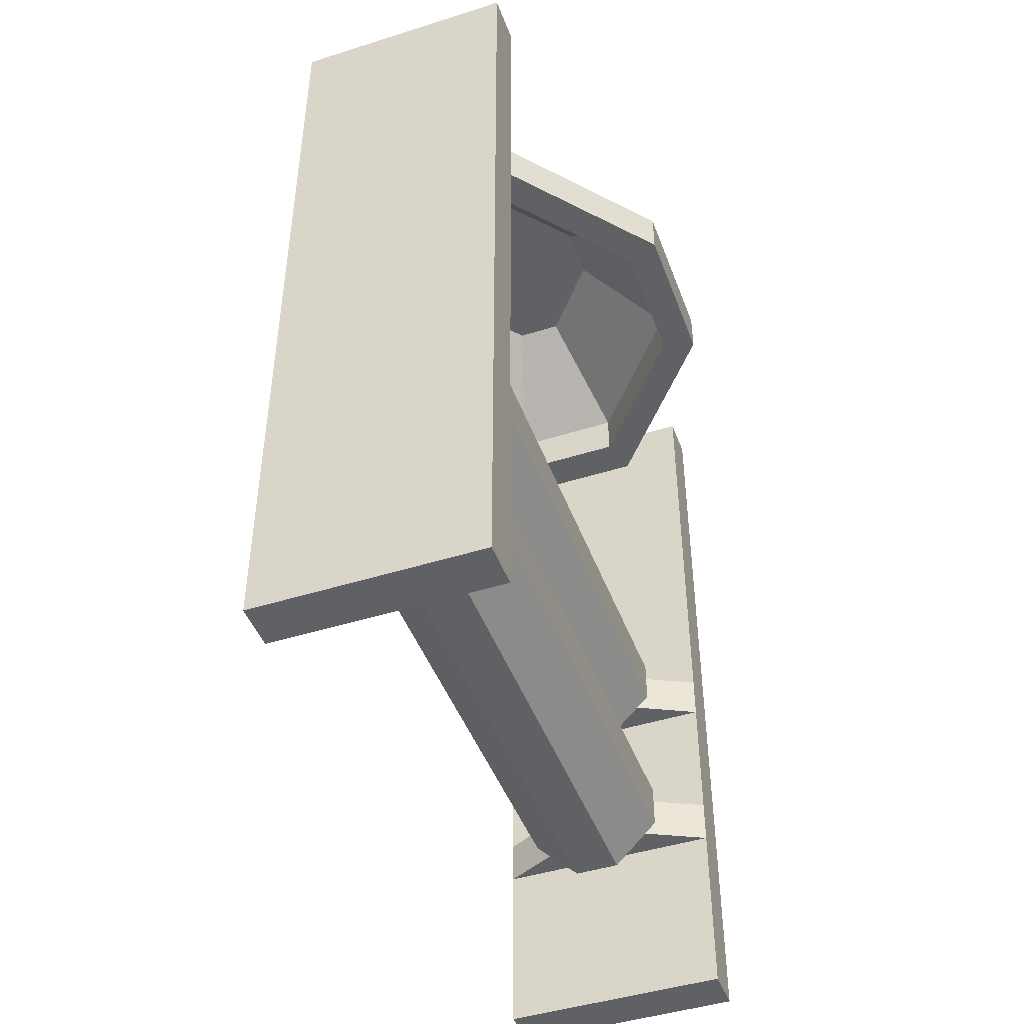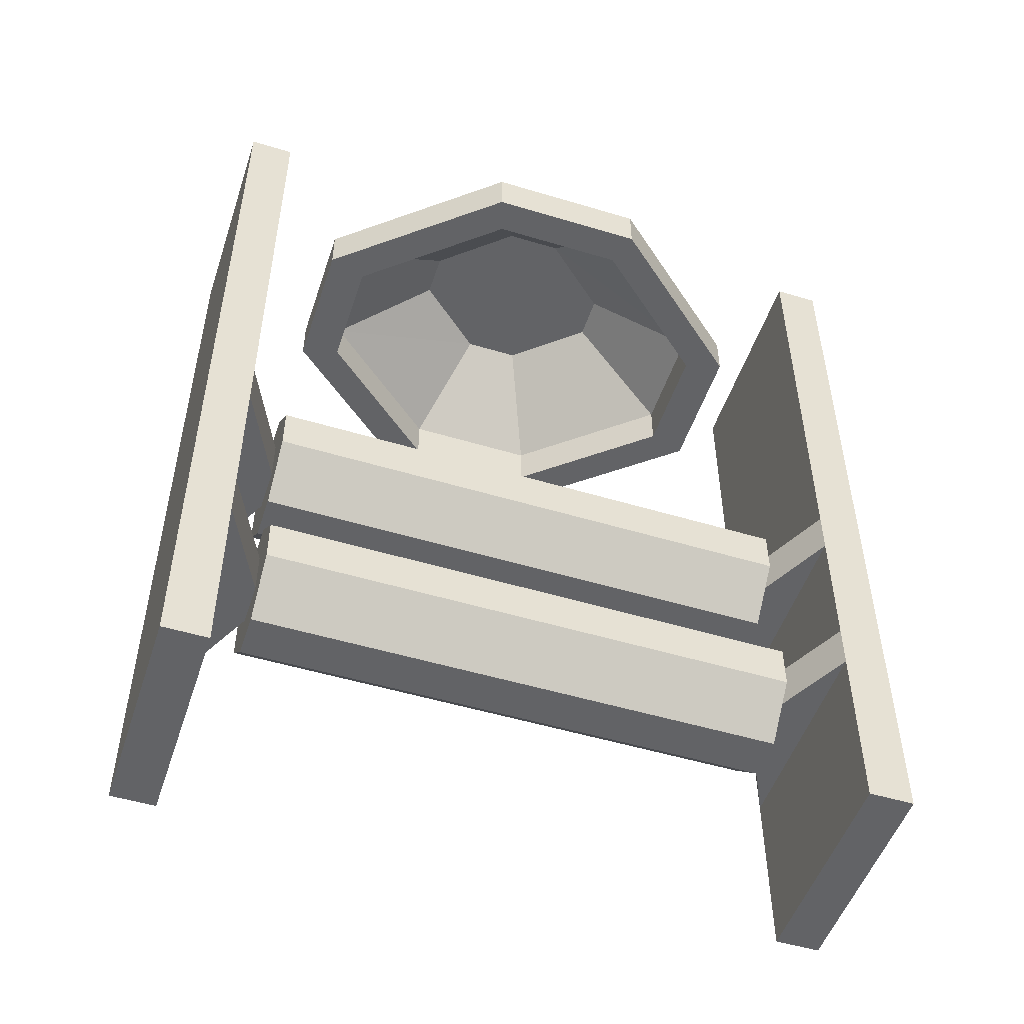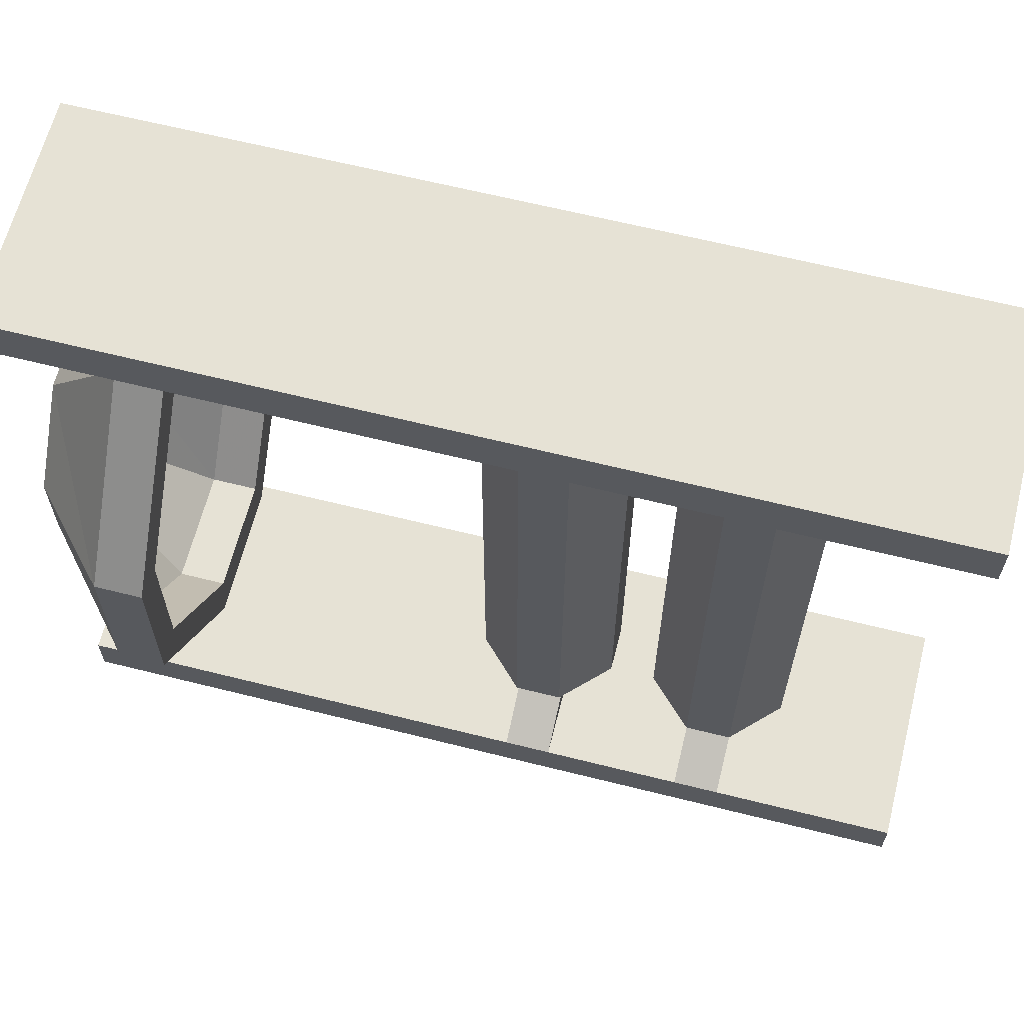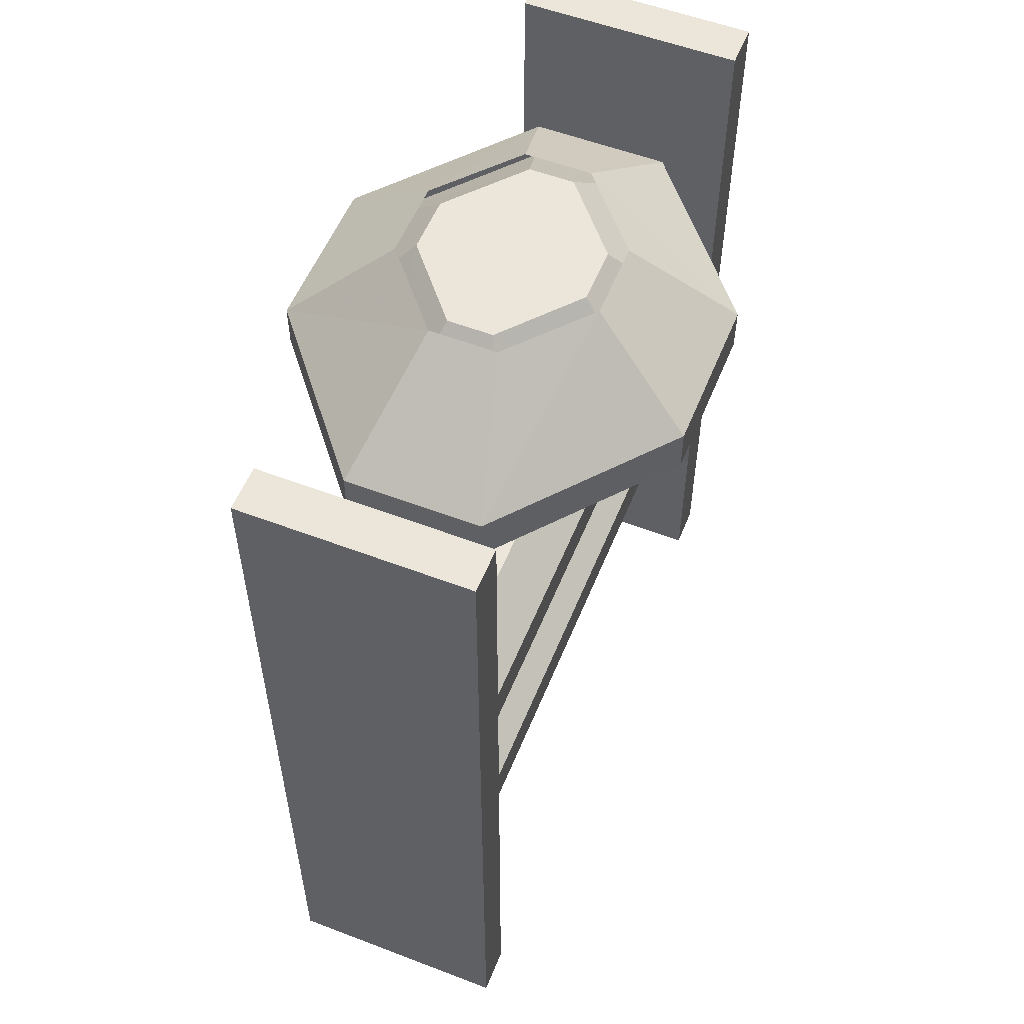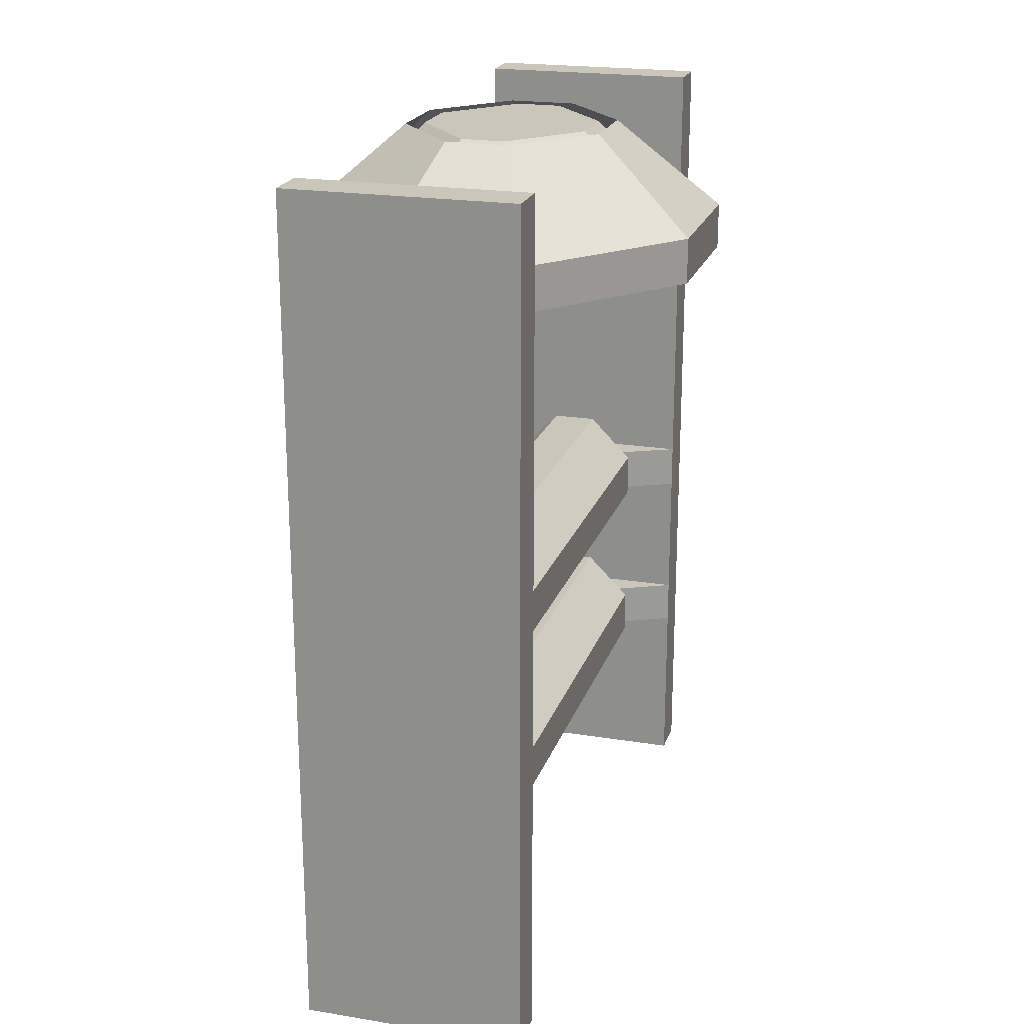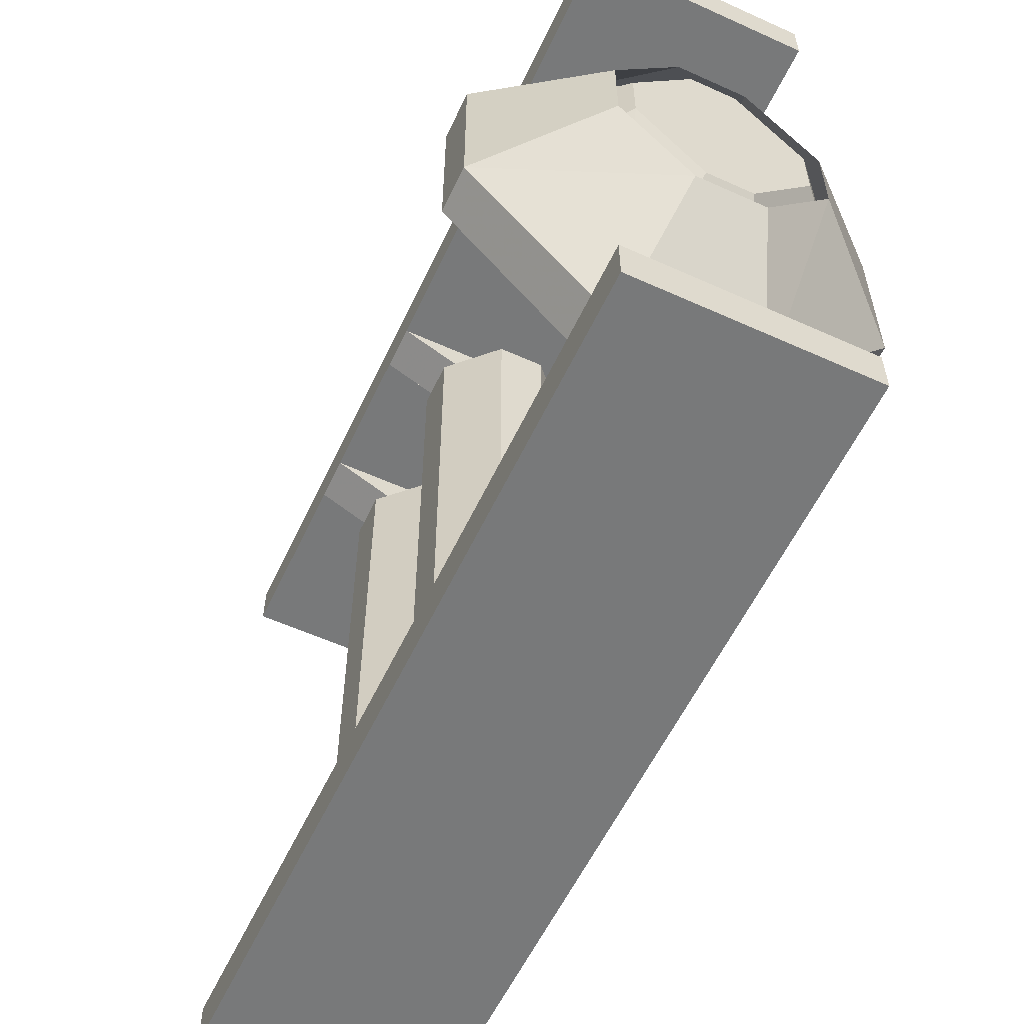
<metadata>
{"format":"obj","ext":"obj","renderer":"f3d","projection":"perspective","resolution":1024,"background":"white","views":[{"elev":-45.7,"azim":-160.1,"up":"+Y"},{"elev":-50.9,"azim":71.8,"up":"+Y"},{"elev":63.9,"azim":-75.8,"up":"+Z"},{"elev":55.3,"azim":-158.1,"up":"+Y"},{"elev":21.1,"azim":16.2,"up":"+Y"},{"elev":-57.7,"azim":154.9,"up":"+Z"}]}
</metadata>
<code>
o object/mangle/base
v -24 -112 -56
v -24 0 -64
v -24 -152 -64
v -24 -120 -56
v -8 -120 -48
v -8 -112 -48
v 16 -112 -56
v 16 -88 -56
v -24 -88 -56
v -24 -80 -56
v -24 0 -56
v 16 0 -56
v 16 0 -64
v 16 -152 -64
v -24 -152 -56
v 16 -120 -56
v 0 -120 -48
v -8 -128 -48
v -16 -120 -48
v -16 -112 -48
v -8 -104 -48
v 0 -104 -48
v 0 -112 -48
v 16 -80 -56
v 0 -80 -48
v 0 -88 -48
v -8 -88 -48
v -8 -80 -48
v 16 -152 -56
v -24 -120 56
v -24 -152 64
v -24 0 64
v -24 -112 56
v -8 -112 48
v -8 -120 48
v 16 -120 56
v 16 -152 56
v -24 -152 56
v 16 -152 64
v 16 0 64
v -24 0 56
v -24 -80 56
v -24 -88 56
v 16 -112 56
v 0 -112 48
v -8 -104 48
v -16 -112 48
v -16 -120 48
v -8 -128 48
v 0 -128 48
v 0 -120 48
v 16 -88 56
v 16 -80 56
v 16 0 56
v 0 -80 48
v -8 -80 48
v -8 -88 48
v 8 -112 -48
v 8 -120 -48
v 0 -128 -48
v 0 -104 48
v 0 -72 -48
v 8 -80 -48
v 8 -88 -48
v 0 -96 -48
v -8 -96 -48
v -16 -88 -48
v -16 -80 -48
v -8 -72 -48
v -8 -72 48
v 0 -72 48
v 8 -80 48
v 8 -88 48
v 0 -96 48
v -8 -96 48
v -16 -88 48
v -16 -80 48
v 0 -88 48
v 8 -120 48
v 8 -112 48
v -8 0 18
v -19 0 5
v -19 0 -5
v -8 0 -18
v 0 0 -18
v 11 0 -5
v 11 0 5
v 0 0 18
v 6 -16 36
v -14 -16 36
v -34 -16 12
v -34 -16 -12
v -14 -16 -36
v 6 -16 -36
v 26 -16 -12
v 26 -16 12
v 26 -24 12
v 6 -24 36
v -14 -24 36
v -34 -24 12
v -34 -24 -12
v -14 -24 -36
v 6 -24 -36
v 26 -24 -12
v 32 -24 14
v 8 -24 43
v -16 -24 43
v -40 -24 14
v -40 -24 -14
v -16 -24 -43
v 8 -24 -43
v 32 -24 -14
v 32 -16 -14
v 32 -16 14
v 8 -16 43
v -16 -16 43
v -40 -16 14
v -40 -16 -14
v -16 -16 -43
v 8 -16 -43
v 2 0 -21
v 14 0 -7
v 14 0 7
v 2 0 21
v -10 0 21
v -22 0 7
v -22 0 -7
v -10 0 -21
f 1 2 3
f 1 3 4
f 1 4 5
f 1 5 6
f 1 6 7
f 1 7 8
f 1 8 9
f 1 9 2
f 2 9 10
f 2 10 11
f 2 11 12
f 2 12 13
f 2 13 14
f 2 14 3
f 3 14 15
f 3 15 4
f 4 15 16
f 4 16 17
f 4 17 5
f 5 17 18
f 5 18 19
f 5 19 6
f 6 19 20
f 6 20 21
f 6 21 22
f 6 22 23
f 6 23 7
f 7 23 16
f 7 16 13
f 7 13 8
f 8 13 24
f 8 24 25
f 8 25 26
f 8 26 9
f 9 26 27
f 9 27 10
f 10 27 28
f 10 28 24
f 10 24 12
f 10 12 11
f 13 16 14
f 14 16 29
f 14 29 15
f 15 29 16
f 12 24 13
f 30 31 32
f 30 32 33
f 30 33 34
f 30 34 35
f 30 35 36
f 30 36 37
f 30 37 38
f 30 38 31
f 31 38 37
f 31 37 39
f 31 39 40
f 31 40 32
f 32 40 41
f 32 41 42
f 32 42 43
f 32 43 33
f 33 43 44
f 33 44 45
f 33 45 34
f 34 45 46
f 34 46 47
f 34 47 35
f 35 47 48
f 35 48 49
f 35 49 50
f 35 50 51
f 35 51 36
f 36 51 44
f 36 44 39
f 36 39 37
f 39 44 40
f 40 44 52
f 40 52 53
f 40 53 54
f 40 54 41
f 41 54 53
f 41 53 42
f 42 53 55
f 42 55 56
f 42 56 43
f 43 56 57
f 43 57 52
f 43 52 44
f 23 17 16
f 17 23 58
f 17 58 59
f 17 59 60
f 17 60 18
f 18 60 50
f 18 50 49
f 18 49 19
f 19 49 48
f 19 48 20
f 20 48 47
f 20 47 21
f 21 47 46
f 21 46 22
f 22 46 61
f 22 61 58
f 22 58 23
f 28 25 24
f 25 28 62
f 25 62 63
f 25 63 26
f 26 63 64
f 26 64 65
f 26 65 66
f 26 66 27
f 27 66 67
f 27 67 28
f 28 67 68
f 28 68 69
f 28 69 62
f 62 69 70
f 62 70 71
f 62 71 63
f 63 71 72
f 63 72 64
f 64 72 73
f 64 73 65
f 65 73 74
f 65 74 66
f 66 74 75
f 66 75 67
f 67 75 76
f 67 76 68
f 68 76 77
f 68 77 69
f 69 77 70
f 70 77 56
f 70 56 55
f 70 55 71
f 71 55 72
f 72 55 73
f 73 55 78
f 73 78 74
f 74 78 57
f 74 57 75
f 75 57 76
f 76 57 77
f 77 57 56
f 51 45 44
f 45 51 79
f 45 79 80
f 45 80 61
f 45 61 46
f 57 78 52
f 52 78 53
f 53 78 55
f 61 80 58
f 58 80 59
f 59 80 79
f 59 79 60
f 60 79 50
f 50 79 51
f 81 82 83
f 81 83 84
f 81 84 85
f 81 85 86
f 81 86 87
f 81 87 88
f 81 88 89
f 81 89 90
f 81 90 82
f 82 90 91
f 82 91 83
f 83 91 92
f 83 92 84
f 84 92 93
f 84 93 85
f 85 93 94
f 85 94 86
f 86 94 95
f 86 95 87
f 87 95 96
f 87 96 88
f 88 96 89
f 89 96 97
f 89 97 98
f 89 98 90
f 90 98 99
f 90 99 91
f 91 99 100
f 91 100 92
f 92 100 101
f 92 101 93
f 93 101 102
f 93 102 94
f 94 102 103
f 94 103 95
f 95 103 104
f 95 104 96
f 96 104 97
f 97 104 105
f 97 105 106
f 97 106 98
f 98 106 107
f 98 107 99
f 99 107 100
f 100 107 108
f 100 108 109
f 100 109 101
f 101 109 110
f 101 110 102
f 102 110 111
f 102 111 103
f 103 111 112
f 103 112 104
f 104 112 105
f 105 112 113
f 105 113 114
f 105 114 106
f 106 114 115
f 106 115 107
f 107 115 116
f 107 116 108
f 108 116 117
f 108 117 109
f 109 117 118
f 109 118 110
f 110 118 119
f 110 119 111
f 111 119 120
f 111 120 112
f 112 120 113
f 113 120 121
f 113 121 122
f 113 122 114
f 114 122 123
f 114 123 115
f 115 123 124
f 115 124 116
f 116 124 125
f 116 125 117
f 117 125 126
f 117 126 118
f 118 126 127
f 118 127 119
f 119 127 128
f 119 128 120
f 120 128 121

</code>
